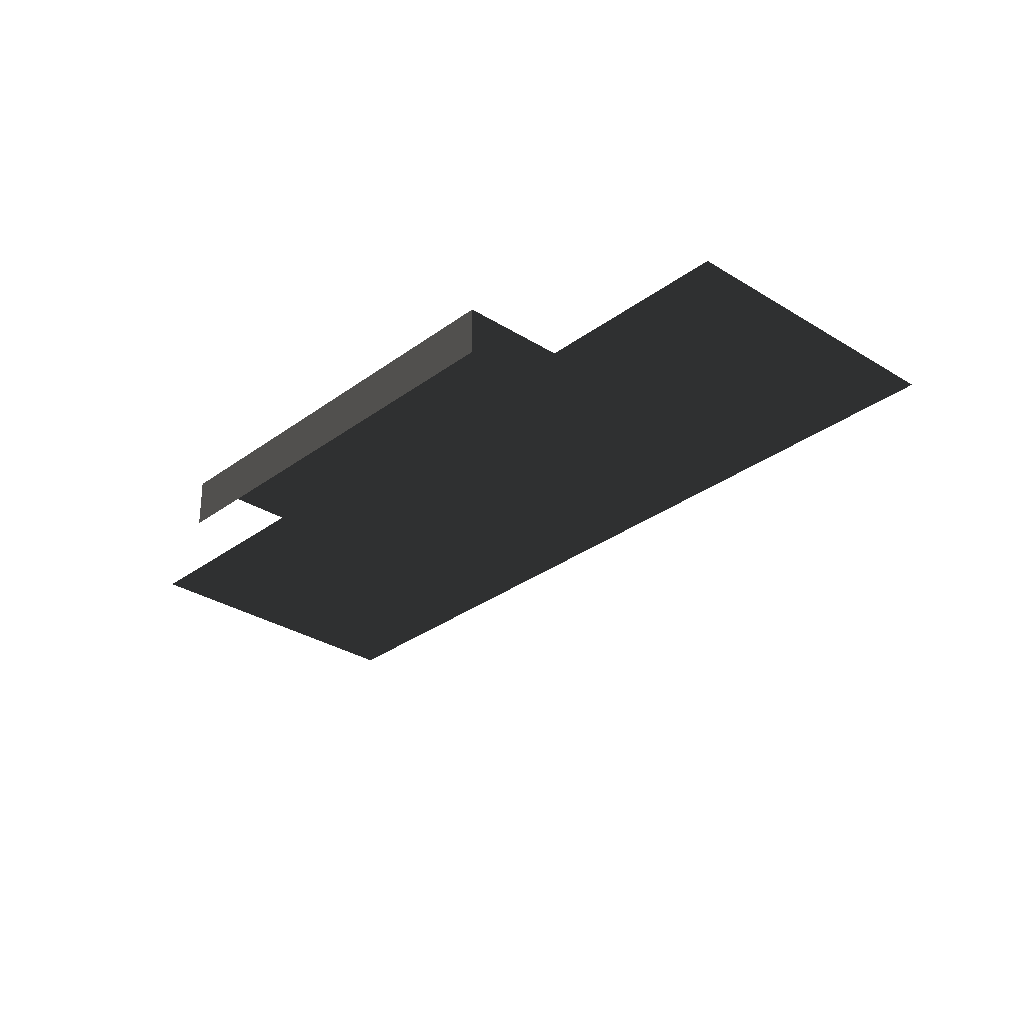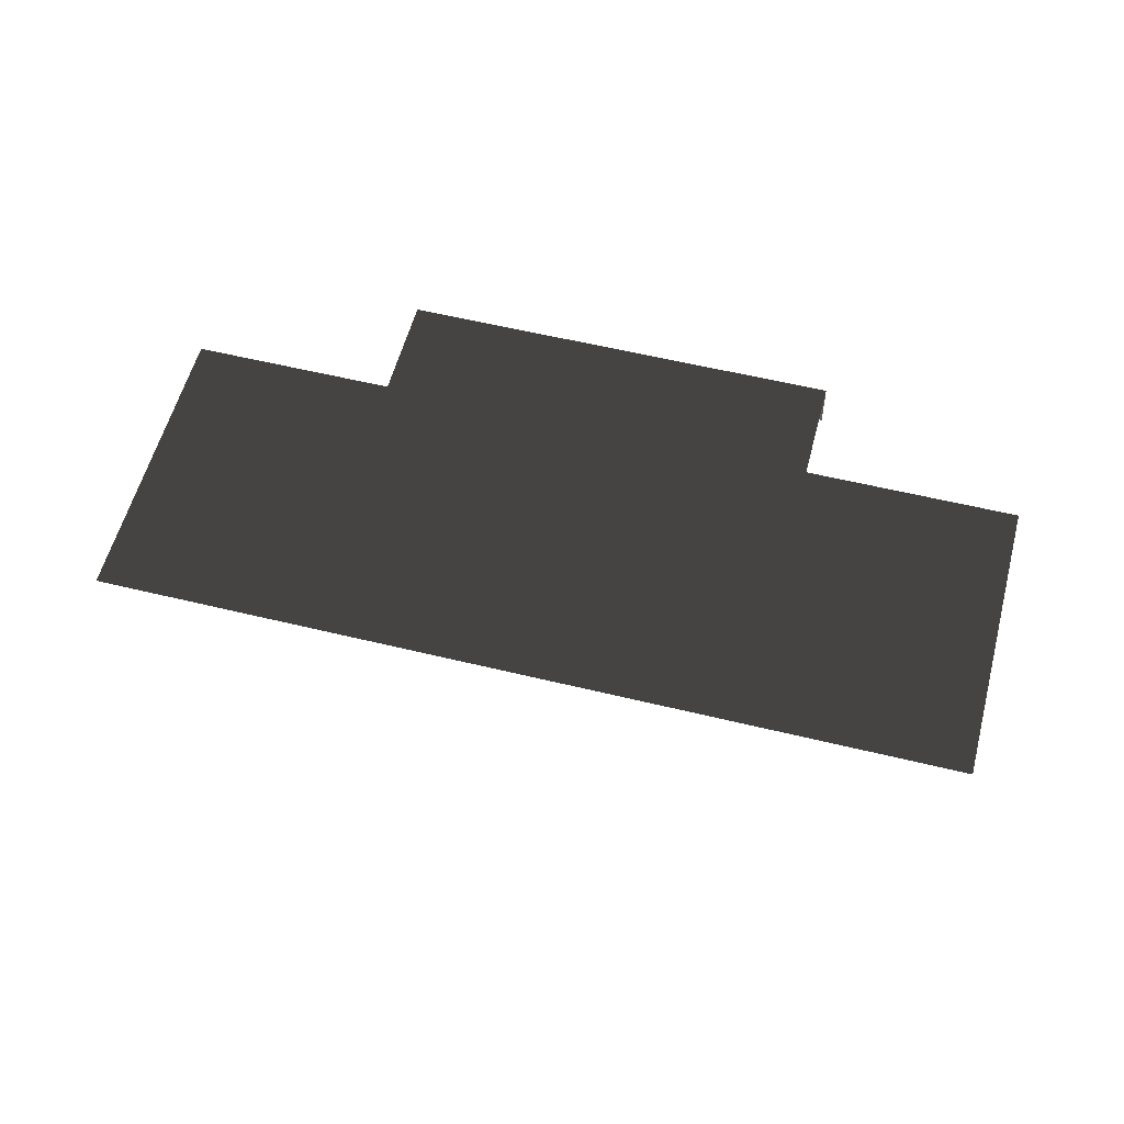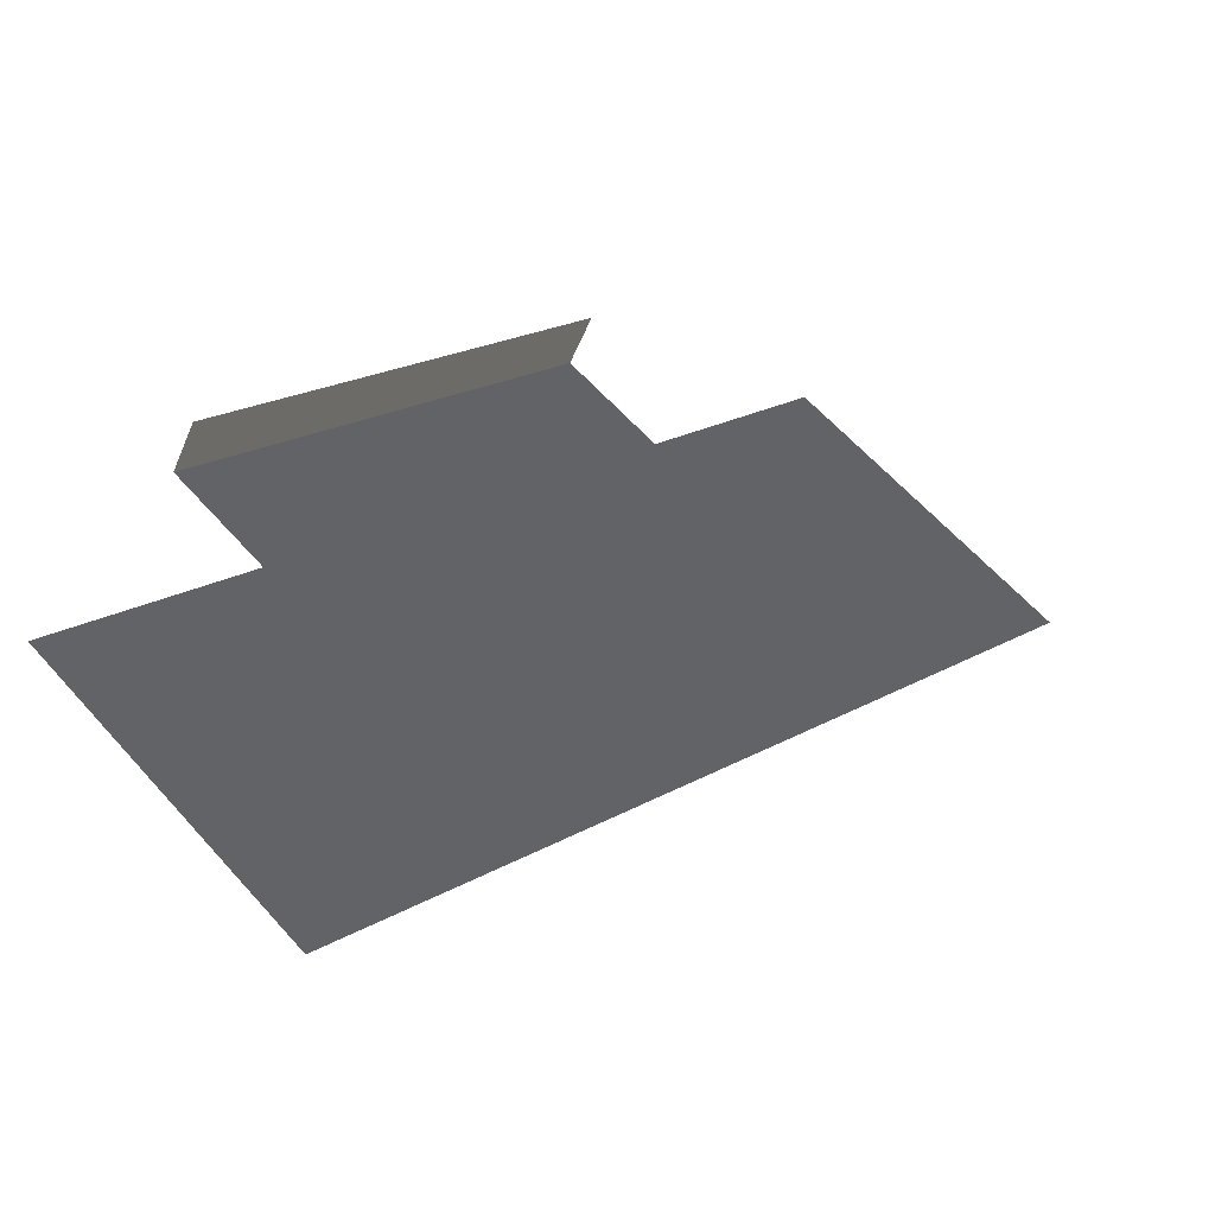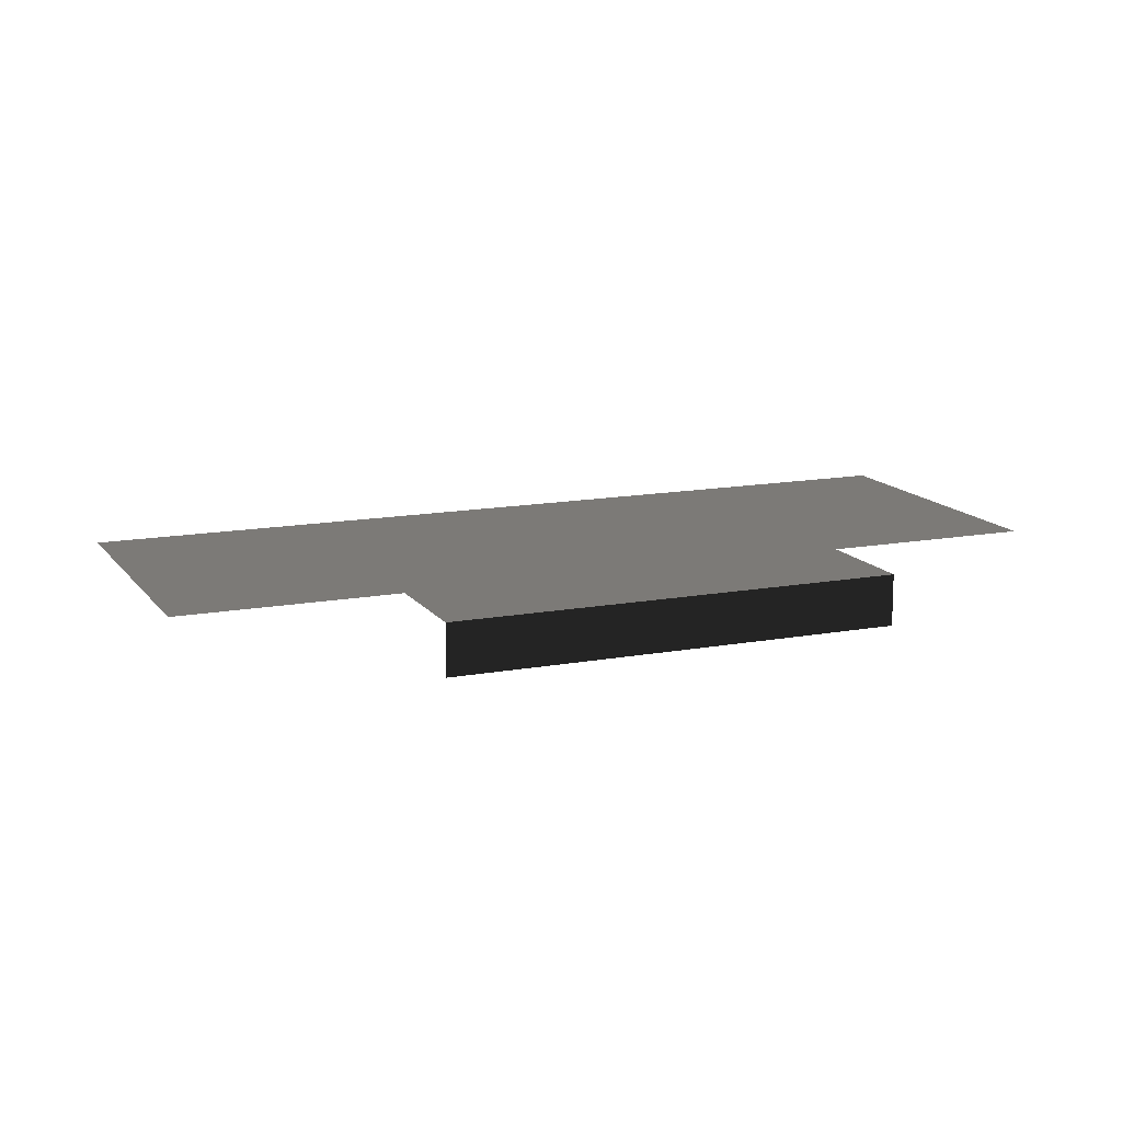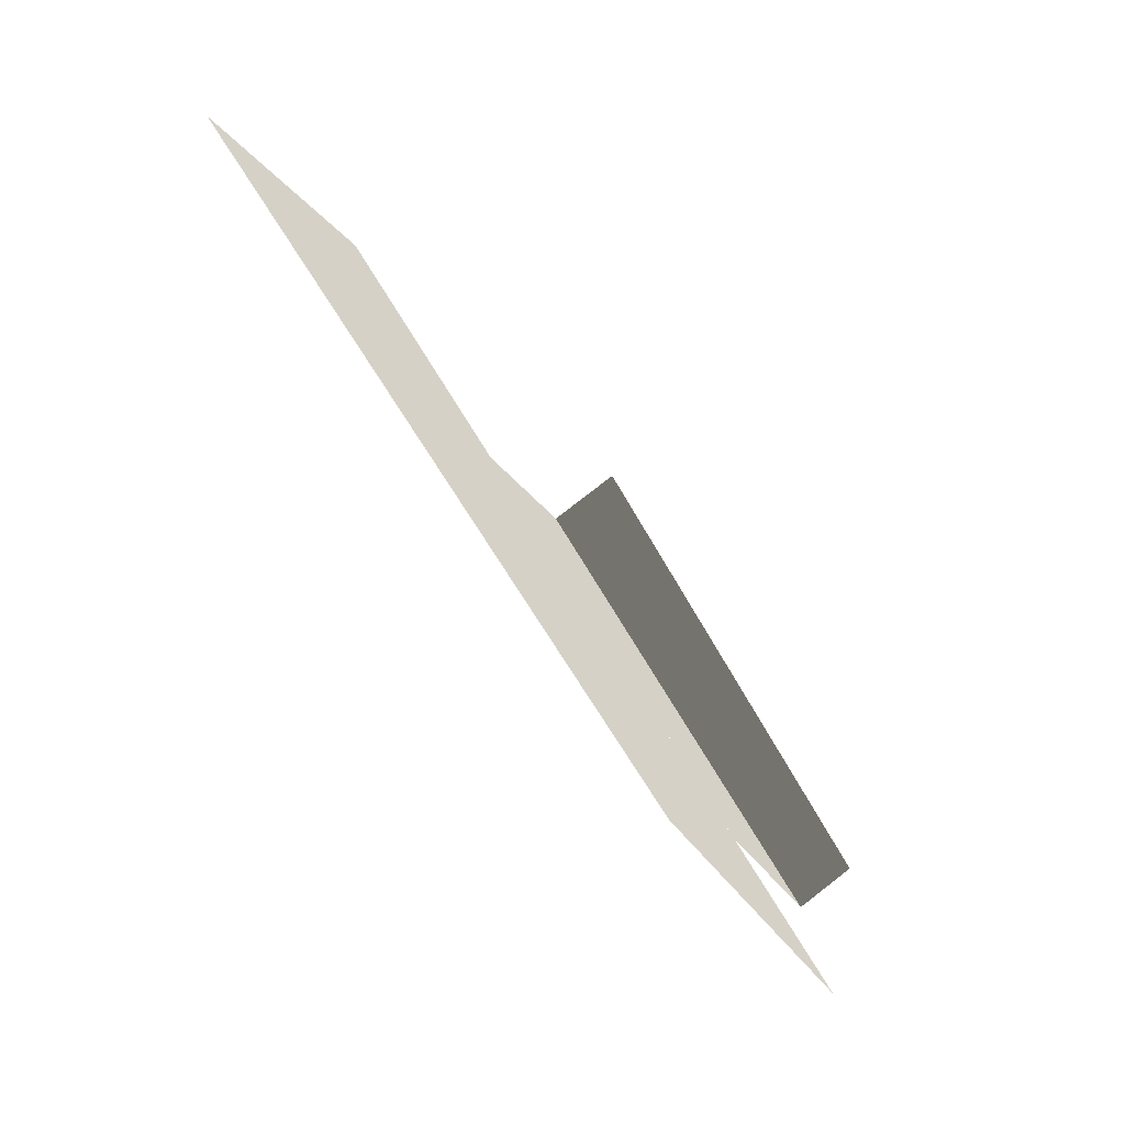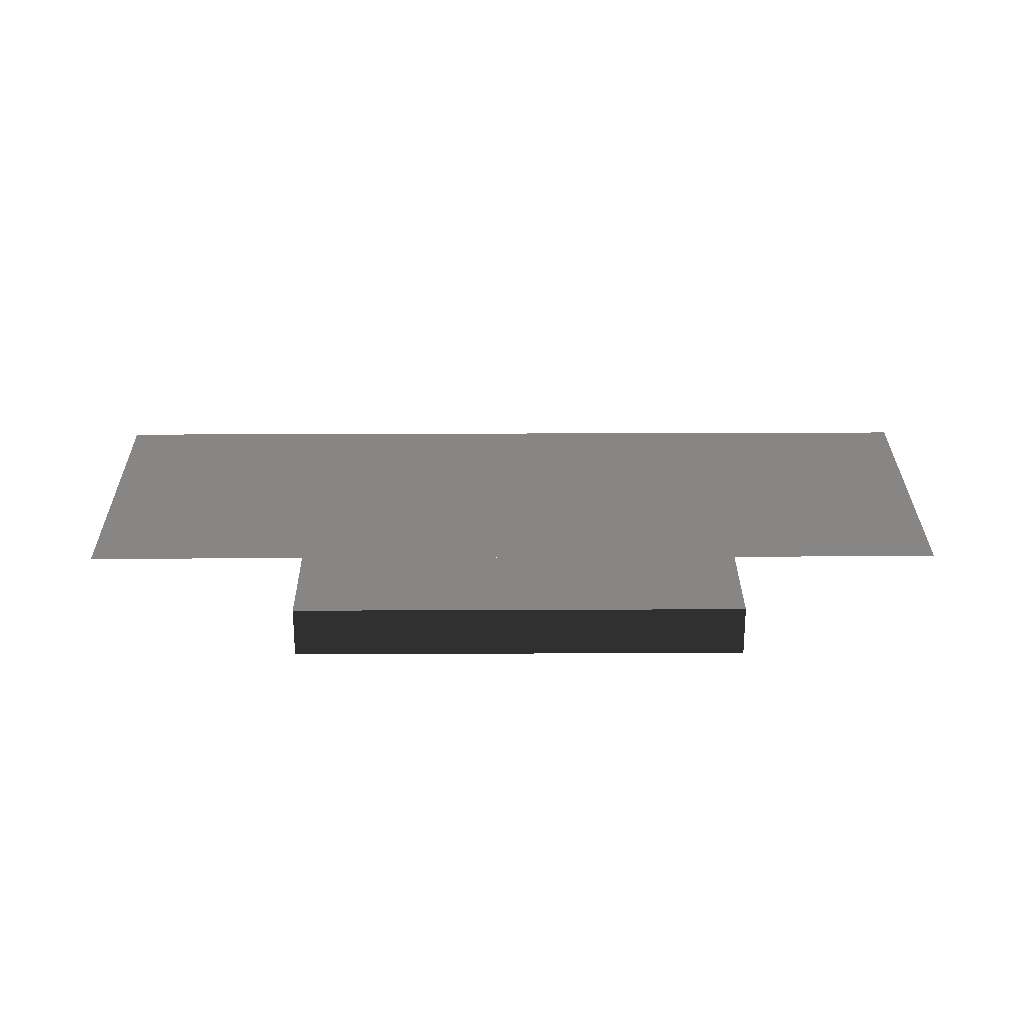
<metadata>
{"format":"obj","ext":"obj","renderer":"f3d","projection":"perspective","resolution":1024,"background":"white","views":[{"elev":-30.1,"azim":-177.7,"up":"+Z"},{"elev":55.5,"azim":-30.5,"up":"+Z"},{"elev":-50.8,"azim":158.0,"up":"+Y"},{"elev":13.7,"azim":112.4,"up":"+Z"},{"elev":79.3,"azim":52.2,"up":"+Y"},{"elev":26.8,"azim":134.6,"up":"+Z"}]}
</metadata>
<code>
v 28.99 60.28 -15.98
v 25.66 56.95 -15.98
v 12.16 70.46 -15.98
v 15.48 73.79 -15.98
v 22.96 41.08 -15.98
v -3.378 67.43 -15.98
v 5.907 76.71 -15.98
v 32.25 50.37 -15.98
v 28.99 60.28 -18.12
v 28.99 60.28 -15.98
v 15.48 73.79 -15.98
v 15.48 73.79 -18.12
g Hero_home_interior_37098_120
f 1 3 2
f 1 4 3
f 5 7 6
f 5 8 7
f 9 11 10
f 9 12 11

</code>
